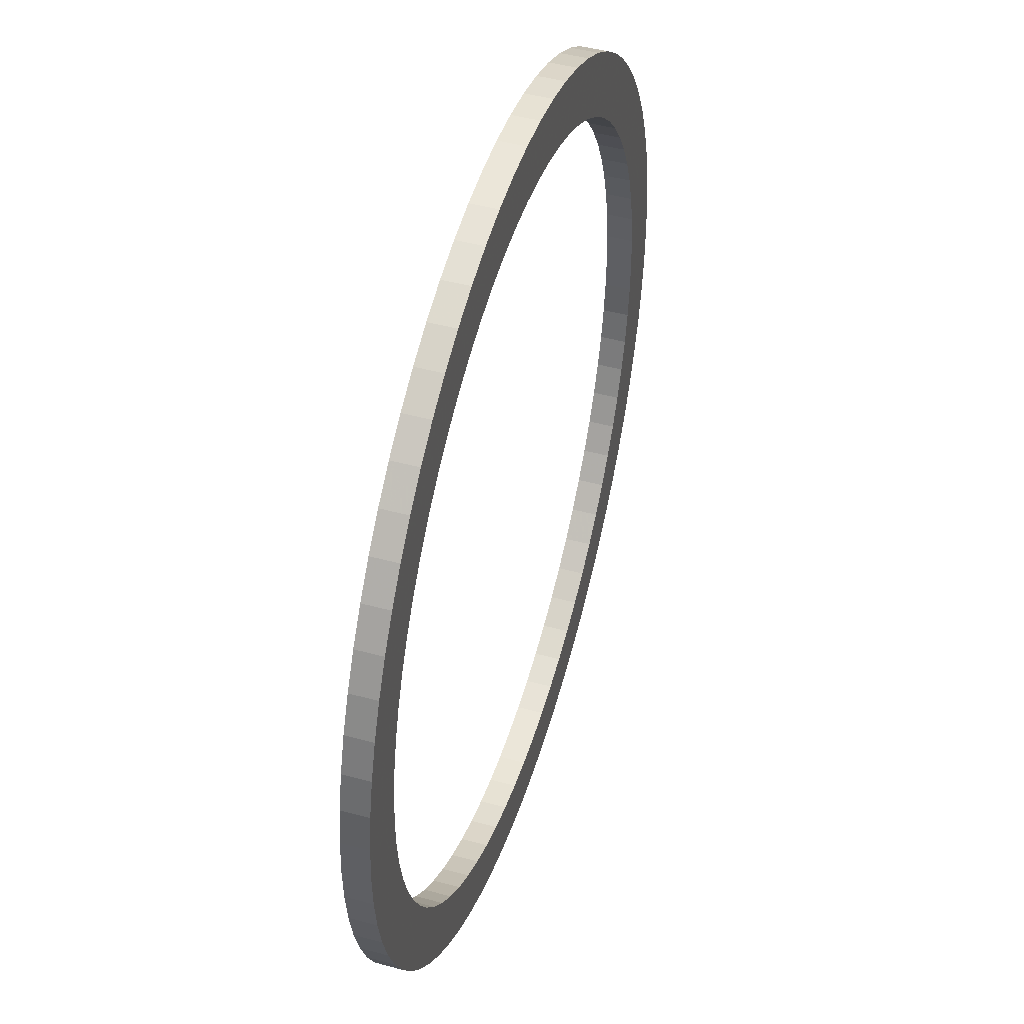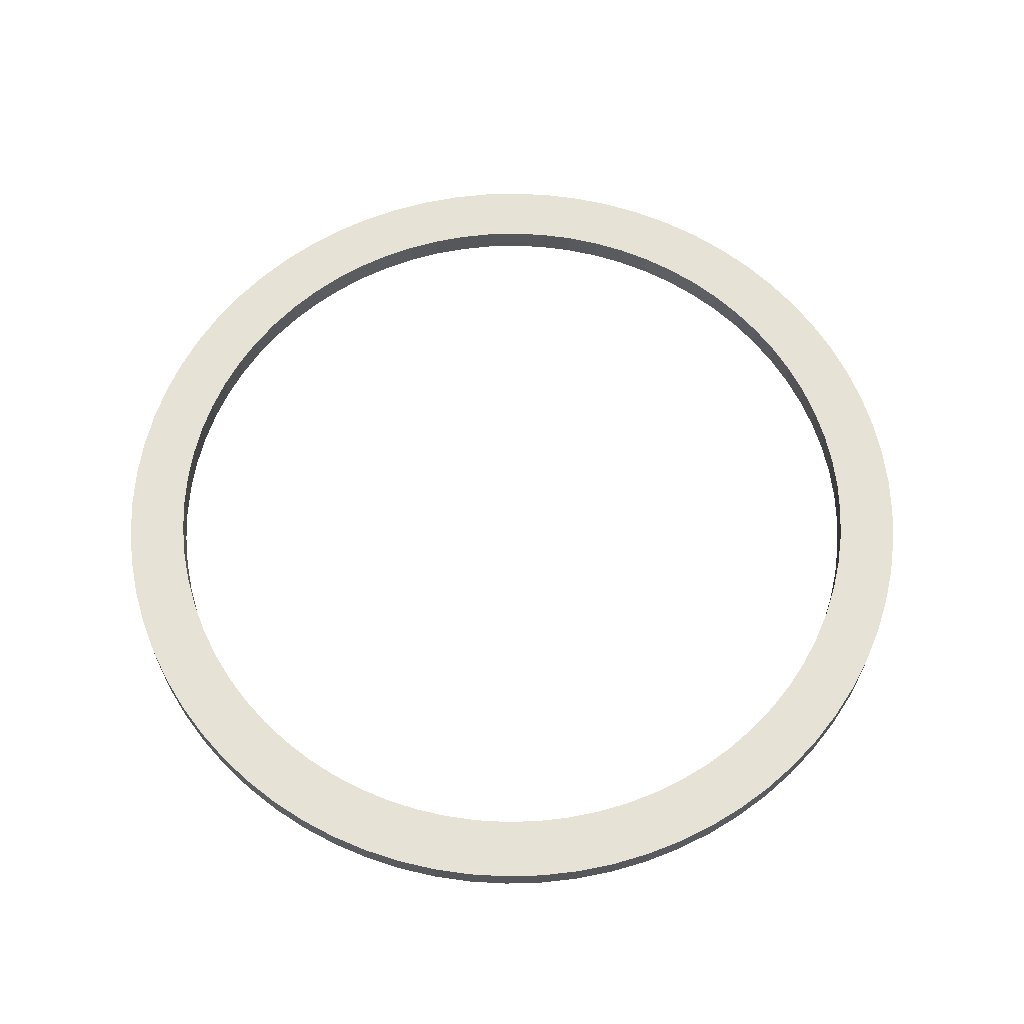
<metadata>
{"format":"obj","ext":"obj","renderer":"f3d","projection":"perspective","resolution":1024,"background":"white","views":[{"elev":46.3,"azim":107.2,"up":"+Y"},{"elev":63.3,"azim":-89.2,"up":"+Z"}]}
</metadata>
<code>
v -316.7 -3.878e-14 -1607
v -315.5 -27.6 -1607
v -311.8 -54.99 -1607
v -305.9 -81.96 -1607
v -297.6 -108.3 -1607
v -287 -133.8 -1607
v -274.2 -158.3 -1607
v -259.4 -181.6 -1607
v -242.6 -203.5 -1607
v -223.9 -223.9 -1607
v -203.5 -242.6 -1607
v -181.6 -259.4 -1607
v -158.3 -274.2 -1607
v -133.8 -287 -1607
v -108.3 -297.6 -1607
v -81.96 -305.9 -1607
v -54.99 -311.8 -1607
v -27.6 -315.5 -1607
v 1.939e-14 -316.7 -1607
v 27.6 -315.5 -1607
v 54.99 -311.8 -1607
v 81.96 -305.9 -1607
v 108.3 -297.6 -1607
v 133.8 -287 -1607
v 158.3 -274.2 -1607
v 181.6 -259.4 -1607
v 203.5 -242.6 -1607
v 223.9 -223.9 -1607
v 242.6 -203.5 -1607
v 259.4 -181.6 -1607
v 274.2 -158.3 -1607
v 287 -133.8 -1607
v 297.6 -108.3 -1607
v 305.9 -81.96 -1607
v 311.8 -54.99 -1607
v 315.5 -27.6 -1607
v 316.7 0 -1607
v 315.5 27.6 -1607
v 311.8 54.99 -1607
v 305.9 81.96 -1607
v 297.6 108.3 -1607
v 287 133.8 -1607
v 274.2 158.3 -1607
v 259.4 181.6 -1607
v 242.6 203.5 -1607
v 223.9 223.9 -1607
v 203.5 242.6 -1607
v 181.6 259.4 -1607
v 158.3 274.2 -1607
v 133.8 287 -1607
v 108.3 297.6 -1607
v 81.96 305.9 -1607
v 54.99 311.8 -1607
v 27.6 315.5 -1607
v 1.939e-14 316.7 -1607
v -27.6 315.5 -1607
v -54.99 311.8 -1607
v -81.96 305.9 -1607
v -108.3 297.6 -1607
v -133.8 287 -1607
v -158.3 274.2 -1607
v -181.6 259.4 -1607
v -203.5 242.6 -1607
v -223.9 223.9 -1607
v -242.6 203.5 -1607
v -259.4 181.6 -1607
v -274.2 158.3 -1607
v -287 133.8 -1607
v -297.6 108.3 -1607
v -305.9 81.96 -1607
v -311.8 54.99 -1607
v -315.5 27.6 -1607
v -273.3 -3.348e-14 -1607
v -272.3 -23.82 -1607
v -269.2 -47.47 -1607
v -264 -70.75 -1607
v -256.9 -93.49 -1607
v -247.7 -115.5 -1607
v -236.7 -136.7 -1607
v -223.9 -156.8 -1607
v -209.4 -175.7 -1607
v -193.3 -193.3 -1607
v -175.7 -209.4 -1607
v -156.8 -223.9 -1607
v -136.7 -236.7 -1607
v -115.5 -247.7 -1607
v -93.49 -256.9 -1607
v -70.75 -264 -1607
v -47.47 -269.2 -1607
v -23.82 -272.3 -1607
v 1.674e-14 -273.3 -1607
v 23.82 -272.3 -1607
v 47.47 -269.2 -1607
v 70.75 -264 -1607
v 93.49 -256.9 -1607
v 115.5 -247.7 -1607
v 136.7 -236.7 -1607
v 156.8 -223.9 -1607
v 175.7 -209.4 -1607
v 193.3 -193.3 -1607
v 209.4 -175.7 -1607
v 223.9 -156.8 -1607
v 236.7 -136.7 -1607
v 247.7 -115.5 -1607
v 256.9 -93.49 -1607
v 264 -70.75 -1607
v 269.2 -47.47 -1607
v 272.3 -23.82 -1607
v 273.3 0 -1607
v 272.3 23.82 -1607
v 269.2 47.47 -1607
v 264 70.75 -1607
v 256.9 93.49 -1607
v 247.7 115.5 -1607
v 236.7 136.7 -1607
v 223.9 156.8 -1607
v 209.4 175.7 -1607
v 193.3 193.3 -1607
v 175.7 209.4 -1607
v 156.8 223.9 -1607
v 136.7 236.7 -1607
v 115.5 247.7 -1607
v 93.49 256.9 -1607
v 70.75 264 -1607
v 47.47 269.2 -1607
v 23.82 272.3 -1607
v 1.674e-14 273.3 -1607
v -23.82 272.3 -1607
v -47.47 269.2 -1607
v -70.75 264 -1607
v -93.49 256.9 -1607
v -115.5 247.7 -1607
v -136.7 236.7 -1607
v -156.8 223.9 -1607
v -175.7 209.4 -1607
v -193.3 193.3 -1607
v -209.4 175.7 -1607
v -223.9 156.8 -1607
v -236.7 136.7 -1607
v -247.7 115.5 -1607
v -256.9 93.49 -1607
v -264 70.75 -1607
v -269.2 47.47 -1607
v -272.3 23.82 -1607
v -316.7 -3.878e-14 -1587
v -315.5 -27.6 -1587
v -311.8 -54.99 -1587
v -305.9 -81.96 -1587
v -297.6 -108.3 -1587
v -287 -133.8 -1587
v -274.2 -158.3 -1587
v -259.4 -181.6 -1587
v -242.6 -203.5 -1587
v -223.9 -223.9 -1587
v -203.5 -242.6 -1587
v -181.6 -259.4 -1587
v -158.3 -274.2 -1587
v -133.8 -287 -1587
v -108.3 -297.6 -1587
v -81.96 -305.9 -1587
v -54.99 -311.8 -1587
v -27.6 -315.5 -1587
v 1.939e-14 -316.7 -1587
v 27.6 -315.5 -1587
v 54.99 -311.8 -1587
v 81.96 -305.9 -1587
v 108.3 -297.6 -1587
v 133.8 -287 -1587
v 158.3 -274.2 -1587
v 181.6 -259.4 -1587
v 203.5 -242.6 -1587
v 223.9 -223.9 -1587
v 242.6 -203.5 -1587
v 259.4 -181.6 -1587
v 274.2 -158.3 -1587
v 287 -133.8 -1587
v 297.6 -108.3 -1587
v 305.9 -81.96 -1587
v 311.8 -54.99 -1587
v 315.5 -27.6 -1587
v 316.7 0 -1587
v 315.5 27.6 -1587
v 311.8 54.99 -1587
v 305.9 81.96 -1587
v 297.6 108.3 -1587
v 287 133.8 -1587
v 274.2 158.3 -1587
v 259.4 181.6 -1587
v 242.6 203.5 -1587
v 223.9 223.9 -1587
v 203.5 242.6 -1587
v 181.6 259.4 -1587
v 158.3 274.2 -1587
v 133.8 287 -1587
v 108.3 297.6 -1587
v 81.96 305.9 -1587
v 54.99 311.8 -1587
v 27.6 315.5 -1587
v 1.939e-14 316.7 -1587
v -27.6 315.5 -1587
v -54.99 311.8 -1587
v -81.96 305.9 -1587
v -108.3 297.6 -1587
v -133.8 287 -1587
v -158.3 274.2 -1587
v -181.6 259.4 -1587
v -203.5 242.6 -1587
v -223.9 223.9 -1587
v -242.6 203.5 -1587
v -259.4 181.6 -1587
v -274.2 158.3 -1587
v -287 133.8 -1587
v -297.6 108.3 -1587
v -305.9 81.96 -1587
v -311.8 54.99 -1587
v -315.5 27.6 -1587
v -273.3 -3.348e-14 -1587
v -272.3 -23.82 -1587
v -269.2 -47.47 -1587
v -264 -70.75 -1587
v -256.9 -93.49 -1587
v -247.7 -115.5 -1587
v -236.7 -136.7 -1587
v -223.9 -156.8 -1587
v -209.4 -175.7 -1587
v -193.3 -193.3 -1587
v -175.7 -209.4 -1587
v -156.8 -223.9 -1587
v -136.7 -236.7 -1587
v -115.5 -247.7 -1587
v -93.49 -256.9 -1587
v -70.75 -264 -1587
v -47.47 -269.2 -1587
v -23.82 -272.3 -1587
v 1.674e-14 -273.3 -1587
v 23.82 -272.3 -1587
v 47.47 -269.2 -1587
v 70.75 -264 -1587
v 93.49 -256.9 -1587
v 115.5 -247.7 -1587
v 136.7 -236.7 -1587
v 156.8 -223.9 -1587
v 175.7 -209.4 -1587
v 193.3 -193.3 -1587
v 209.4 -175.7 -1587
v 223.9 -156.8 -1587
v 236.7 -136.7 -1587
v 247.7 -115.5 -1587
v 256.9 -93.49 -1587
v 264 -70.75 -1587
v 269.2 -47.47 -1587
v 272.3 -23.82 -1587
v 273.3 0 -1587
v 272.3 23.82 -1587
v 269.2 47.47 -1587
v 264 70.75 -1587
v 256.9 93.49 -1587
v 247.7 115.5 -1587
v 236.7 136.7 -1587
v 223.9 156.8 -1587
v 209.4 175.7 -1587
v 193.3 193.3 -1587
v 175.7 209.4 -1587
v 156.8 223.9 -1587
v 136.7 236.7 -1587
v 115.5 247.7 -1587
v 93.49 256.9 -1587
v 70.75 264 -1587
v 47.47 269.2 -1587
v 23.82 272.3 -1587
v 1.674e-14 273.3 -1587
v -23.82 272.3 -1587
v -47.47 269.2 -1587
v -70.75 264 -1587
v -93.49 256.9 -1587
v -115.5 247.7 -1587
v -136.7 236.7 -1587
v -156.8 223.9 -1587
v -175.7 209.4 -1587
v -193.3 193.3 -1587
v -209.4 175.7 -1587
v -223.9 156.8 -1587
v -236.7 136.7 -1587
v -247.7 115.5 -1587
v -256.9 93.49 -1587
v -264 70.75 -1587
v -269.2 47.47 -1587
v -272.3 23.82 -1587
v -316.7 -3.878e-14 -1607
v -315.5 -27.6 -1607
v -311.8 -54.99 -1607
v -305.9 -81.96 -1607
v -297.6 -108.3 -1607
v -287 -133.8 -1607
v -274.2 -158.3 -1607
v -259.4 -181.6 -1607
v -242.6 -203.5 -1607
v -223.9 -223.9 -1607
v -203.5 -242.6 -1607
v -181.6 -259.4 -1607
v -158.3 -274.2 -1607
v -133.8 -287 -1607
v -108.3 -297.6 -1607
v -81.96 -305.9 -1607
v -54.99 -311.8 -1607
v -27.6 -315.5 -1607
v 1.939e-14 -316.7 -1607
v 27.6 -315.5 -1607
v 54.99 -311.8 -1607
v 81.96 -305.9 -1607
v 108.3 -297.6 -1607
v 133.8 -287 -1607
v 158.3 -274.2 -1607
v 181.6 -259.4 -1607
v 203.5 -242.6 -1607
v 223.9 -223.9 -1607
v 242.6 -203.5 -1607
v 259.4 -181.6 -1607
v 274.2 -158.3 -1607
v 287 -133.8 -1607
v 297.6 -108.3 -1607
v 305.9 -81.96 -1607
v 311.8 -54.99 -1607
v 315.5 -27.6 -1607
v 316.7 0 -1607
v 315.5 27.6 -1607
v 311.8 54.99 -1607
v 305.9 81.96 -1607
v 297.6 108.3 -1607
v 287 133.8 -1607
v 274.2 158.3 -1607
v 259.4 181.6 -1607
v 242.6 203.5 -1607
v 223.9 223.9 -1607
v 203.5 242.6 -1607
v 181.6 259.4 -1607
v 158.3 274.2 -1607
v 133.8 287 -1607
v 108.3 297.6 -1607
v 81.96 305.9 -1607
v 54.99 311.8 -1607
v 27.6 315.5 -1607
v 1.939e-14 316.7 -1607
v -27.6 315.5 -1607
v -54.99 311.8 -1607
v -81.96 305.9 -1607
v -108.3 297.6 -1607
v -133.8 287 -1607
v -158.3 274.2 -1607
v -181.6 259.4 -1607
v -203.5 242.6 -1607
v -223.9 223.9 -1607
v -242.6 203.5 -1607
v -259.4 181.6 -1607
v -274.2 158.3 -1607
v -287 133.8 -1607
v -297.6 108.3 -1607
v -305.9 81.96 -1607
v -311.8 54.99 -1607
v -315.5 27.6 -1607
v -316.7 -3.878e-14 -1587
v -315.5 -27.6 -1587
v -311.8 -54.99 -1587
v -305.9 -81.96 -1587
v -297.6 -108.3 -1587
v -287 -133.8 -1587
v -274.2 -158.3 -1587
v -259.4 -181.6 -1587
v -242.6 -203.5 -1587
v -223.9 -223.9 -1587
v -203.5 -242.6 -1587
v -181.6 -259.4 -1587
v -158.3 -274.2 -1587
v -133.8 -287 -1587
v -108.3 -297.6 -1587
v -81.96 -305.9 -1587
v -54.99 -311.8 -1587
v -27.6 -315.5 -1587
v 1.939e-14 -316.7 -1587
v 27.6 -315.5 -1587
v 54.99 -311.8 -1587
v 81.96 -305.9 -1587
v 108.3 -297.6 -1587
v 133.8 -287 -1587
v 158.3 -274.2 -1587
v 181.6 -259.4 -1587
v 203.5 -242.6 -1587
v 223.9 -223.9 -1587
v 242.6 -203.5 -1587
v 259.4 -181.6 -1587
v 274.2 -158.3 -1587
v 287 -133.8 -1587
v 297.6 -108.3 -1587
v 305.9 -81.96 -1587
v 311.8 -54.99 -1587
v 315.5 -27.6 -1587
v 316.7 0 -1587
v 315.5 27.6 -1587
v 311.8 54.99 -1587
v 305.9 81.96 -1587
v 297.6 108.3 -1587
v 287 133.8 -1587
v 274.2 158.3 -1587
v 259.4 181.6 -1587
v 242.6 203.5 -1587
v 223.9 223.9 -1587
v 203.5 242.6 -1587
v 181.6 259.4 -1587
v 158.3 274.2 -1587
v 133.8 287 -1587
v 108.3 297.6 -1587
v 81.96 305.9 -1587
v 54.99 311.8 -1587
v 27.6 315.5 -1587
v 1.939e-14 316.7 -1587
v -27.6 315.5 -1587
v -54.99 311.8 -1587
v -81.96 305.9 -1587
v -108.3 297.6 -1587
v -133.8 287 -1587
v -158.3 274.2 -1587
v -181.6 259.4 -1587
v -203.5 242.6 -1587
v -223.9 223.9 -1587
v -242.6 203.5 -1587
v -259.4 181.6 -1587
v -274.2 158.3 -1587
v -287 133.8 -1587
v -297.6 108.3 -1587
v -305.9 81.96 -1587
v -311.8 54.99 -1587
v -315.5 27.6 -1587
v -273.3 -3.348e-14 -1607
v -272.3 -23.82 -1607
v -269.2 -47.47 -1607
v -264 -70.75 -1607
v -256.9 -93.49 -1607
v -247.7 -115.5 -1607
v -236.7 -136.7 -1607
v -223.9 -156.8 -1607
v -209.4 -175.7 -1607
v -193.3 -193.3 -1607
v -175.7 -209.4 -1607
v -156.8 -223.9 -1607
v -136.7 -236.7 -1607
v -115.5 -247.7 -1607
v -93.49 -256.9 -1607
v -70.75 -264 -1607
v -47.47 -269.2 -1607
v -23.82 -272.3 -1607
v 1.674e-14 -273.3 -1607
v 23.82 -272.3 -1607
v 47.47 -269.2 -1607
v 70.75 -264 -1607
v 93.49 -256.9 -1607
v 115.5 -247.7 -1607
v 136.7 -236.7 -1607
v 156.8 -223.9 -1607
v 175.7 -209.4 -1607
v 193.3 -193.3 -1607
v 209.4 -175.7 -1607
v 223.9 -156.8 -1607
v 236.7 -136.7 -1607
v 247.7 -115.5 -1607
v 256.9 -93.49 -1607
v 264 -70.75 -1607
v 269.2 -47.47 -1607
v 272.3 -23.82 -1607
v 273.3 0 -1607
v 272.3 23.82 -1607
v 269.2 47.47 -1607
v 264 70.75 -1607
v 256.9 93.49 -1607
v 247.7 115.5 -1607
v 236.7 136.7 -1607
v 223.9 156.8 -1607
v 209.4 175.7 -1607
v 193.3 193.3 -1607
v 175.7 209.4 -1607
v 156.8 223.9 -1607
v 136.7 236.7 -1607
v 115.5 247.7 -1607
v 93.49 256.9 -1607
v 70.75 264 -1607
v 47.47 269.2 -1607
v 23.82 272.3 -1607
v 1.674e-14 273.3 -1607
v -23.82 272.3 -1607
v -47.47 269.2 -1607
v -70.75 264 -1607
v -93.49 256.9 -1607
v -115.5 247.7 -1607
v -136.7 236.7 -1607
v -156.8 223.9 -1607
v -175.7 209.4 -1607
v -193.3 193.3 -1607
v -209.4 175.7 -1607
v -223.9 156.8 -1607
v -236.7 136.7 -1607
v -247.7 115.5 -1607
v -256.9 93.49 -1607
v -264 70.75 -1607
v -269.2 47.47 -1607
v -272.3 23.82 -1607
v -273.3 -3.348e-14 -1587
v -272.3 -23.82 -1587
v -269.2 -47.47 -1587
v -264 -70.75 -1587
v -256.9 -93.49 -1587
v -247.7 -115.5 -1587
v -236.7 -136.7 -1587
v -223.9 -156.8 -1587
v -209.4 -175.7 -1587
v -193.3 -193.3 -1587
v -175.7 -209.4 -1587
v -156.8 -223.9 -1587
v -136.7 -236.7 -1587
v -115.5 -247.7 -1587
v -93.49 -256.9 -1587
v -70.75 -264 -1587
v -47.47 -269.2 -1587
v -23.82 -272.3 -1587
v 1.674e-14 -273.3 -1587
v 23.82 -272.3 -1587
v 47.47 -269.2 -1587
v 70.75 -264 -1587
v 93.49 -256.9 -1587
v 115.5 -247.7 -1587
v 136.7 -236.7 -1587
v 156.8 -223.9 -1587
v 175.7 -209.4 -1587
v 193.3 -193.3 -1587
v 209.4 -175.7 -1587
v 223.9 -156.8 -1587
v 236.7 -136.7 -1587
v 247.7 -115.5 -1587
v 256.9 -93.49 -1587
v 264 -70.75 -1587
v 269.2 -47.47 -1587
v 272.3 -23.82 -1587
v 273.3 0 -1587
v 272.3 23.82 -1587
v 269.2 47.47 -1587
v 264 70.75 -1587
v 256.9 93.49 -1587
v 247.7 115.5 -1587
v 236.7 136.7 -1587
v 223.9 156.8 -1587
v 209.4 175.7 -1587
v 193.3 193.3 -1587
v 175.7 209.4 -1587
v 156.8 223.9 -1587
v 136.7 236.7 -1587
v 115.5 247.7 -1587
v 93.49 256.9 -1587
v 70.75 264 -1587
v 47.47 269.2 -1587
v 23.82 272.3 -1587
v 1.674e-14 273.3 -1587
v -23.82 272.3 -1587
v -47.47 269.2 -1587
v -70.75 264 -1587
v -93.49 256.9 -1587
v -115.5 247.7 -1587
v -136.7 236.7 -1587
v -156.8 223.9 -1587
v -175.7 209.4 -1587
v -193.3 193.3 -1587
v -209.4 175.7 -1587
v -223.9 156.8 -1587
v -236.7 136.7 -1587
v -247.7 115.5 -1587
v -256.9 93.49 -1587
v -264 70.75 -1587
v -269.2 47.47 -1587
v -272.3 23.82 -1587
f 1 2 74 73
f 2 3 75 74
f 3 4 76 75
f 4 5 77 76
f 5 6 78 77
f 6 7 79 78
f 7 8 80 79
f 8 9 81 80
f 9 10 82 81
f 10 11 83 82
f 11 12 84 83
f 12 13 85 84
f 13 14 86 85
f 14 15 87 86
f 15 16 88 87
f 16 17 89 88
f 17 18 90 89
f 18 19 91 90
f 19 20 92 91
f 20 21 93 92
f 21 22 94 93
f 22 23 95 94
f 23 24 96 95
f 24 25 97 96
f 25 26 98 97
f 26 27 99 98
f 27 28 100 99
f 28 29 101 100
f 29 30 102 101
f 30 31 103 102
f 31 32 104 103
f 32 33 105 104
f 33 34 106 105
f 34 35 107 106
f 35 36 108 107
f 36 37 109 108
f 37 38 110 109
f 38 39 111 110
f 39 40 112 111
f 40 41 113 112
f 41 42 114 113
f 42 43 115 114
f 43 44 116 115
f 44 45 117 116
f 45 46 118 117
f 46 47 119 118
f 47 48 120 119
f 48 49 121 120
f 49 50 122 121
f 50 51 123 122
f 51 52 124 123
f 52 53 125 124
f 53 54 126 125
f 54 55 127 126
f 55 56 128 127
f 56 57 129 128
f 57 58 130 129
f 58 59 131 130
f 59 60 132 131
f 60 61 133 132
f 61 62 134 133
f 62 63 135 134
f 63 64 136 135
f 64 65 137 136
f 65 66 138 137
f 66 67 139 138
f 67 68 140 139
f 68 69 141 140
f 69 70 142 141
f 70 71 143 142
f 71 72 144 143
f 72 1 73 144
f 145 146 218 217
f 146 147 219 218
f 147 148 220 219
f 148 149 221 220
f 149 150 222 221
f 150 151 223 222
f 151 152 224 223
f 152 153 225 224
f 153 154 226 225
f 154 155 227 226
f 155 156 228 227
f 156 157 229 228
f 157 158 230 229
f 158 159 231 230
f 159 160 232 231
f 160 161 233 232
f 161 162 234 233
f 162 163 235 234
f 163 164 236 235
f 164 165 237 236
f 165 166 238 237
f 166 167 239 238
f 167 168 240 239
f 168 169 241 240
f 169 170 242 241
f 170 171 243 242
f 171 172 244 243
f 172 173 245 244
f 173 174 246 245
f 174 175 247 246
f 175 176 248 247
f 176 177 249 248
f 177 178 250 249
f 178 179 251 250
f 179 180 252 251
f 180 181 253 252
f 181 182 254 253
f 182 183 255 254
f 183 184 256 255
f 184 185 257 256
f 185 186 258 257
f 186 187 259 258
f 187 188 260 259
f 188 189 261 260
f 189 190 262 261
f 190 191 263 262
f 191 192 264 263
f 192 193 265 264
f 193 194 266 265
f 194 195 267 266
f 195 196 268 267
f 196 197 269 268
f 197 198 270 269
f 198 199 271 270
f 199 200 272 271
f 200 201 273 272
f 201 202 274 273
f 202 203 275 274
f 203 204 276 275
f 204 205 277 276
f 205 206 278 277
f 206 207 279 278
f 207 208 280 279
f 208 209 281 280
f 209 210 282 281
f 210 211 283 282
f 211 212 284 283
f 212 213 285 284
f 213 214 286 285
f 214 215 287 286
f 215 216 288 287
f 216 145 217 288
f 289 290 362 361
f 290 291 363 362
f 291 292 364 363
f 292 293 365 364
f 293 294 366 365
f 294 295 367 366
f 295 296 368 367
f 296 297 369 368
f 297 298 370 369
f 298 299 371 370
f 299 300 372 371
f 300 301 373 372
f 301 302 374 373
f 302 303 375 374
f 303 304 376 375
f 304 305 377 376
f 305 306 378 377
f 306 307 379 378
f 307 308 380 379
f 308 309 381 380
f 309 310 382 381
f 310 311 383 382
f 311 312 384 383
f 312 313 385 384
f 313 314 386 385
f 314 315 387 386
f 315 316 388 387
f 316 317 389 388
f 317 318 390 389
f 318 319 391 390
f 319 320 392 391
f 320 321 393 392
f 321 322 394 393
f 322 323 395 394
f 323 324 396 395
f 324 325 397 396
f 325 326 398 397
f 326 327 399 398
f 327 328 400 399
f 328 329 401 400
f 329 330 402 401
f 330 331 403 402
f 331 332 404 403
f 332 333 405 404
f 333 334 406 405
f 334 335 407 406
f 335 336 408 407
f 336 337 409 408
f 337 338 410 409
f 338 339 411 410
f 339 340 412 411
f 340 341 413 412
f 341 342 414 413
f 342 343 415 414
f 343 344 416 415
f 344 345 417 416
f 345 346 418 417
f 346 347 419 418
f 347 348 420 419
f 348 349 421 420
f 349 350 422 421
f 350 351 423 422
f 351 352 424 423
f 352 353 425 424
f 353 354 426 425
f 354 355 427 426
f 355 356 428 427
f 356 357 429 428
f 357 358 430 429
f 358 359 431 430
f 359 360 432 431
f 360 289 361 432
f 433 434 506 505
f 434 435 507 506
f 435 436 508 507
f 436 437 509 508
f 437 438 510 509
f 438 439 511 510
f 439 440 512 511
f 440 441 513 512
f 441 442 514 513
f 442 443 515 514
f 443 444 516 515
f 444 445 517 516
f 445 446 518 517
f 446 447 519 518
f 447 448 520 519
f 448 449 521 520
f 449 450 522 521
f 450 451 523 522
f 451 452 524 523
f 452 453 525 524
f 453 454 526 525
f 454 455 527 526
f 455 456 528 527
f 456 457 529 528
f 457 458 530 529
f 458 459 531 530
f 459 460 532 531
f 460 461 533 532
f 461 462 534 533
f 462 463 535 534
f 463 464 536 535
f 464 465 537 536
f 465 466 538 537
f 466 467 539 538
f 467 468 540 539
f 468 469 541 540
f 469 470 542 541
f 470 471 543 542
f 471 472 544 543
f 472 473 545 544
f 473 474 546 545
f 474 475 547 546
f 475 476 548 547
f 476 477 549 548
f 477 478 550 549
f 478 479 551 550
f 479 480 552 551
f 480 481 553 552
f 481 482 554 553
f 482 483 555 554
f 483 484 556 555
f 484 485 557 556
f 485 486 558 557
f 486 487 559 558
f 487 488 560 559
f 488 489 561 560
f 489 490 562 561
f 490 491 563 562
f 491 492 564 563
f 492 493 565 564
f 493 494 566 565
f 494 495 567 566
f 495 496 568 567
f 496 497 569 568
f 497 498 570 569
f 498 499 571 570
f 499 500 572 571
f 500 501 573 572
f 501 502 574 573
f 502 503 575 574
f 503 504 576 575
f 504 433 505 576

</code>
